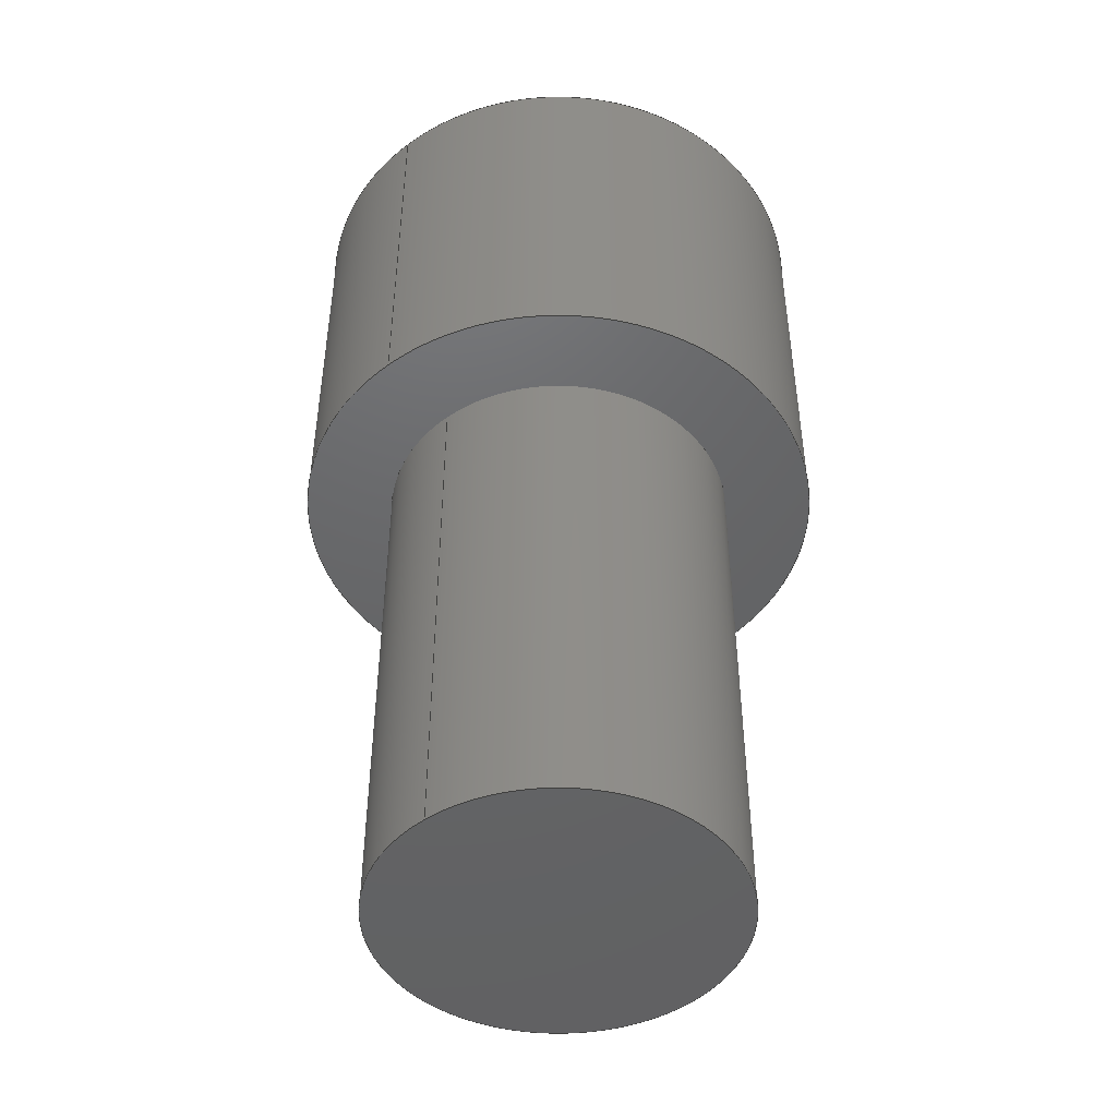
<metadata>
{"format":"step","ext":"step","renderer":"f3d","projection":"perspective","resolution":1024,"background":"white","views":[{"elev":-46.5,"azim":129.8,"up":"+Z"}]}
</metadata>
<code>
ISO-10303-21;
DATA;
#1 = (
  LENGTH_UNIT()
  NAMED_UNIT(*)
  SI_UNIT($, .METRE.)
);
#2 = UNCERTAINTY_MEASURE_WITH_UNIT(1e-05, #1, 'DISTANCE_ACCURACY_VALUE', $);
#3 = (
  GEOMETRIC_REPRESENTATION_CONTEXT(3)
  GLOBAL_UNCERTAINTY_ASSIGNED_CONTEXT((#2))
  GLOBAL_UNIT_ASSIGNED_CONTEXT((#1))
  REPRESENTATION_CONTEXT('', '3D')
);
#4 = CARTESIAN_POINT('NONE', (0.381, 0, -0));
#5 = VERTEX_POINT('NONE', #4);
#6 = CARTESIAN_POINT('NONE', (0.381, 0, 0.5715));
#7 = VERTEX_POINT('NONE', #6);
#8 = CARTESIAN_POINT('NONE', (0.272, 0, 0.3175));
#9 = VERTEX_POINT('NONE', #8);
#10 = CARTESIAN_POINT('NONE', (0.136, 0.2356, 0.3175));
#11 = VERTEX_POINT('NONE', #10);
#12 = CARTESIAN_POINT('NONE', (0.136, 0.2356, 0.5715));
#13 = VERTEX_POINT('NONE', #12);
#14 = CARTESIAN_POINT('NONE', (0.272, 0, 0.5715));
#15 = VERTEX_POINT('NONE', #14);
#16 = CARTESIAN_POINT('NONE', (-0.136, 0.2356, 0.3175));
#17 = VERTEX_POINT('NONE', #16);
#18 = CARTESIAN_POINT('NONE', (-0.136, 0.2356, 0.5715));
#19 = VERTEX_POINT('NONE', #18);
#20 = CARTESIAN_POINT('NONE', (-0.272, 1.137e-16, 0.3175));
#21 = VERTEX_POINT('NONE', #20);
#22 = CARTESIAN_POINT('NONE', (-0.272, 1.137e-16, 0.5715));
#23 = VERTEX_POINT('NONE', #22);
#24 = CARTESIAN_POINT('NONE', (-0.136, -0.2356, 0.3175));
#25 = VERTEX_POINT('NONE', #24);
#26 = CARTESIAN_POINT('NONE', (-0.136, -0.2356, 0.5715));
#27 = VERTEX_POINT('NONE', #26);
#28 = CARTESIAN_POINT('NONE', (0.136, -0.2356, 0.3175));
#29 = VERTEX_POINT('NONE', #28);
#30 = CARTESIAN_POINT('NONE', (0.136, -0.2356, 0.5715));
#31 = VERTEX_POINT('NONE', #30);
#32 = CARTESIAN_POINT('NONE', (0.254, -6.221e-17, -0));
#33 = VERTEX_POINT('NONE', #32);
#34 = CARTESIAN_POINT('NONE', (0.254, -6.221e-17, -0.762));
#35 = VERTEX_POINT('NONE', #34);
#36 = CARTESIAN_POINT('NONE', (0.381, 0, -0));
#37 = CARTESIAN_POINT('NONE', (0.381, 0.381, -0));
#38 = CARTESIAN_POINT('NONE', (2.333e-17, 0.381, -0));
#39 = CARTESIAN_POINT('NONE', (-0.381, 0.381, -0));
#40 = CARTESIAN_POINT('NONE', (-0.381, 4.666e-17, -0));
#41 = CARTESIAN_POINT('NONE', (-0.381, -0.381, -0));
#42 = CARTESIAN_POINT('NONE', (-6.999e-17, -0.381, -0));
#43 = CARTESIAN_POINT('NONE', (0.381, -0.381, -0));
#44 = CARTESIAN_POINT('NONE', (0.381, 0, -0));
#45 = (
  BOUNDED_CURVE()
  B_SPLINE_CURVE(2, (#36, #37, #38, #39, #40, #41, #42, #43, #44), .UNSPECIFIED., .F., .F.)
  B_SPLINE_CURVE_WITH_KNOTS((3, 2, 2, 2, 3), (0, 0.25, 0.5, 0.75, 1), .UNSPECIFIED.)
  CURVE()
  GEOMETRIC_REPRESENTATION_ITEM()
  RATIONAL_B_SPLINE_CURVE((1, 0.7071, 1, 0.7071, 1, 0.7071, 1, 0.7071, 1))
  REPRESENTATION_ITEM('NONE')
);
#46 = DIRECTION('NONE', (0, 0, 1));
#47 = VECTOR('NONE', #46, 1);
#48 = CARTESIAN_POINT('NONE', (0.381, 0, -0));
#49 = LINE('NONE', #48, #47);
#50 = CARTESIAN_POINT('NONE', (0.381, 0, 0.5715));
#51 = CARTESIAN_POINT('NONE', (0.381, 0.381, 0.5715));
#52 = CARTESIAN_POINT('NONE', (2.333e-17, 0.381, 0.5715));
#53 = CARTESIAN_POINT('NONE', (-0.381, 0.381, 0.5715));
#54 = CARTESIAN_POINT('NONE', (-0.381, 4.666e-17, 0.5715));
#55 = CARTESIAN_POINT('NONE', (-0.381, -0.381, 0.5715));
#56 = CARTESIAN_POINT('NONE', (-6.999e-17, -0.381, 0.5715));
#57 = CARTESIAN_POINT('NONE', (0.381, -0.381, 0.5715));
#58 = CARTESIAN_POINT('NONE', (0.381, 0, 0.5715));
#59 = (
  BOUNDED_CURVE()
  B_SPLINE_CURVE(2, (#50, #51, #52, #53, #54, #55, #56, #57, #58), .UNSPECIFIED., .F., .F.)
  B_SPLINE_CURVE_WITH_KNOTS((3, 2, 2, 2, 3), (0, 0.25, 0.5, 0.75, 1), .UNSPECIFIED.)
  CURVE()
  GEOMETRIC_REPRESENTATION_ITEM()
  RATIONAL_B_SPLINE_CURVE((1, 0.7071, 1, 0.7071, 1, 0.7071, 1, 0.7071, 1))
  REPRESENTATION_ITEM('NONE')
);
#60 = DIRECTION('NONE', (-0.5, 0.866, 0));
#61 = VECTOR('NONE', #60, 1);
#62 = CARTESIAN_POINT('NONE', (0.272, 0, 0.3175));
#63 = LINE('NONE', #62, #61);
#64 = DIRECTION('NONE', (0, 0, 1));
#65 = VECTOR('NONE', #64, 1);
#66 = CARTESIAN_POINT('NONE', (0.136, 0.2356, 0.3175));
#67 = LINE('NONE', #66, #65);
#68 = DIRECTION('NONE', (-0.5, 0.866, 0));
#69 = VECTOR('NONE', #68, 1);
#70 = CARTESIAN_POINT('NONE', (0.272, 0, 0.5715));
#71 = LINE('NONE', #70, #69);
#72 = DIRECTION('NONE', (0, 0, 1));
#73 = VECTOR('NONE', #72, 1);
#74 = CARTESIAN_POINT('NONE', (0.272, 0, 0.3175));
#75 = LINE('NONE', #74, #73);
#76 = DIRECTION('NONE', (-1, 0, 0));
#77 = VECTOR('NONE', #76, 1);
#78 = CARTESIAN_POINT('NONE', (0.136, 0.2356, 0.3175));
#79 = LINE('NONE', #78, #77);
#80 = DIRECTION('NONE', (0, 0, 1));
#81 = VECTOR('NONE', #80, 1);
#82 = CARTESIAN_POINT('NONE', (-0.136, 0.2356, 0.3175));
#83 = LINE('NONE', #82, #81);
#84 = DIRECTION('NONE', (-1, 0, 0));
#85 = VECTOR('NONE', #84, 1);
#86 = CARTESIAN_POINT('NONE', (0.136, 0.2356, 0.5715));
#87 = LINE('NONE', #86, #85);
#88 = DIRECTION('NONE', (-0.5, -0.866, 0));
#89 = VECTOR('NONE', #88, 1);
#90 = CARTESIAN_POINT('NONE', (-0.136, 0.2356, 0.3175));
#91 = LINE('NONE', #90, #89);
#92 = DIRECTION('NONE', (0, 0, 1));
#93 = VECTOR('NONE', #92, 1);
#94 = CARTESIAN_POINT('NONE', (-0.272, 1.137e-16, 0.3175));
#95 = LINE('NONE', #94, #93);
#96 = DIRECTION('NONE', (-0.5, -0.866, 0));
#97 = VECTOR('NONE', #96, 1);
#98 = CARTESIAN_POINT('NONE', (-0.136, 0.2356, 0.5715));
#99 = LINE('NONE', #98, #97);
#100 = DIRECTION('NONE', (0.5, -0.866, 0));
#101 = VECTOR('NONE', #100, 1);
#102 = CARTESIAN_POINT('NONE', (-0.272, 1.137e-16, 0.3175));
#103 = LINE('NONE', #102, #101);
#104 = DIRECTION('NONE', (0, 0, 1));
#105 = VECTOR('NONE', #104, 1);
#106 = CARTESIAN_POINT('NONE', (-0.136, -0.2356, 0.3175));
#107 = LINE('NONE', #106, #105);
#108 = DIRECTION('NONE', (0.5, -0.866, 0));
#109 = VECTOR('NONE', #108, 1);
#110 = CARTESIAN_POINT('NONE', (-0.272, 1.137e-16, 0.5715));
#111 = LINE('NONE', #110, #109);
#112 = DIRECTION('NONE', (1, -1.02e-16, 0));
#113 = VECTOR('NONE', #112, 1);
#114 = CARTESIAN_POINT('NONE', (-0.136, -0.2356, 0.3175));
#115 = LINE('NONE', #114, #113);
#116 = DIRECTION('NONE', (0, 0, 1));
#117 = VECTOR('NONE', #116, 1);
#118 = CARTESIAN_POINT('NONE', (0.136, -0.2356, 0.3175));
#119 = LINE('NONE', #118, #117);
#120 = DIRECTION('NONE', (1, -1.02e-16, 0));
#121 = VECTOR('NONE', #120, 1);
#122 = CARTESIAN_POINT('NONE', (-0.136, -0.2356, 0.5715));
#123 = LINE('NONE', #122, #121);
#124 = DIRECTION('NONE', (0.5, 0.866, 0));
#125 = VECTOR('NONE', #124, 1);
#126 = CARTESIAN_POINT('NONE', (0.136, -0.2356, 0.3175));
#127 = LINE('NONE', #126, #125);
#128 = DIRECTION('NONE', (0.5, 0.866, 0));
#129 = VECTOR('NONE', #128, 1);
#130 = CARTESIAN_POINT('NONE', (0.136, -0.2356, 0.5715));
#131 = LINE('NONE', #130, #129);
#132 = CARTESIAN_POINT('NONE', (0.254, -6.221e-17, -0));
#133 = CARTESIAN_POINT('NONE', (0.254, -0.254, -0));
#134 = CARTESIAN_POINT('NONE', (-4.666e-17, -0.254, -0));
#135 = CARTESIAN_POINT('NONE', (-0.254, -0.254, -0));
#136 = CARTESIAN_POINT('NONE', (-0.254, 3.111e-17, -0));
#137 = CARTESIAN_POINT('NONE', (-0.254, 0.254, -0));
#138 = CARTESIAN_POINT('NONE', (1.555e-17, 0.254, -0));
#139 = CARTESIAN_POINT('NONE', (0.254, 0.254, -0));
#140 = CARTESIAN_POINT('NONE', (0.254, -6.221e-17, -0));
#141 = (
  BOUNDED_CURVE()
  B_SPLINE_CURVE(2, (#132, #133, #134, #135, #136, #137, #138, #139, #140), .UNSPECIFIED., .F., .F.)
  B_SPLINE_CURVE_WITH_KNOTS((3, 2, 2, 2, 3), (-1, -0.75, -0.5, -0.25, 0), .UNSPECIFIED.)
  CURVE()
  GEOMETRIC_REPRESENTATION_ITEM()
  RATIONAL_B_SPLINE_CURVE((1, 0.7071, 1, 0.7071, 1, 0.7071, 1, 0.7071, 1))
  REPRESENTATION_ITEM('NONE')
);
#142 = DIRECTION('NONE', (0, 0, -1));
#143 = VECTOR('NONE', #142, 1);
#144 = CARTESIAN_POINT('NONE', (0.254, -6.221e-17, -0));
#145 = LINE('NONE', #144, #143);
#146 = CARTESIAN_POINT('NONE', (0.254, -6.221e-17, -0.762));
#147 = CARTESIAN_POINT('NONE', (0.254, -0.254, -0.762));
#148 = CARTESIAN_POINT('NONE', (-4.666e-17, -0.254, -0.762));
#149 = CARTESIAN_POINT('NONE', (-0.254, -0.254, -0.762));
#150 = CARTESIAN_POINT('NONE', (-0.254, 3.111e-17, -0.762));
#151 = CARTESIAN_POINT('NONE', (-0.254, 0.254, -0.762));
#152 = CARTESIAN_POINT('NONE', (1.555e-17, 0.254, -0.762));
#153 = CARTESIAN_POINT('NONE', (0.254, 0.254, -0.762));
#154 = CARTESIAN_POINT('NONE', (0.254, -6.221e-17, -0.762));
#155 = (
  BOUNDED_CURVE()
  B_SPLINE_CURVE(2, (#146, #147, #148, #149, #150, #151, #152, #153, #154), .UNSPECIFIED., .F., .F.)
  B_SPLINE_CURVE_WITH_KNOTS((3, 2, 2, 2, 3), (-1, -0.75, -0.5, -0.25, 0), .UNSPECIFIED.)
  CURVE()
  GEOMETRIC_REPRESENTATION_ITEM()
  RATIONAL_B_SPLINE_CURVE((1, 0.7071, 1, 0.7071, 1, 0.7071, 1, 0.7071, 1))
  REPRESENTATION_ITEM('NONE')
);
#156 = EDGE_CURVE('NONE', #5, #5, #45, .T.);
#157 = EDGE_CURVE('NONE', #5, #7, #49, .T.);
#158 = EDGE_CURVE('NONE', #7, #7, #59, .T.);
#159 = EDGE_CURVE('NONE', #9, #11, #63, .T.);
#160 = EDGE_CURVE('NONE', #11, #13, #67, .T.);
#161 = EDGE_CURVE('NONE', #15, #13, #71, .T.);
#162 = EDGE_CURVE('NONE', #9, #15, #75, .T.);
#163 = EDGE_CURVE('NONE', #11, #17, #79, .T.);
#164 = EDGE_CURVE('NONE', #17, #19, #83, .T.);
#165 = EDGE_CURVE('NONE', #13, #19, #87, .T.);
#166 = EDGE_CURVE('NONE', #17, #21, #91, .T.);
#167 = EDGE_CURVE('NONE', #21, #23, #95, .T.);
#168 = EDGE_CURVE('NONE', #19, #23, #99, .T.);
#169 = EDGE_CURVE('NONE', #21, #25, #103, .T.);
#170 = EDGE_CURVE('NONE', #25, #27, #107, .T.);
#171 = EDGE_CURVE('NONE', #23, #27, #111, .T.);
#172 = EDGE_CURVE('NONE', #25, #29, #115, .T.);
#173 = EDGE_CURVE('NONE', #29, #31, #119, .T.);
#174 = EDGE_CURVE('NONE', #27, #31, #123, .T.);
#175 = EDGE_CURVE('NONE', #29, #9, #127, .T.);
#176 = EDGE_CURVE('NONE', #31, #15, #131, .T.);
#177 = EDGE_CURVE('NONE', #33, #33, #141, .T.);
#178 = EDGE_CURVE('NONE', #33, #35, #145, .T.);
#179 = EDGE_CURVE('NONE', #35, #35, #155, .T.);
#180 = ORIENTED_EDGE('NONE', *, *, #156, .T.);
#181 = ORIENTED_EDGE('NONE', *, *, #157, .T.);
#182 = ORIENTED_EDGE('NONE', *, *, #158, .F.);
#183 = ORIENTED_EDGE('NONE', *, *, #157, .F.);
#184 = EDGE_LOOP('NONE', (#180, #181, #182, #183));
#185 = ORIENTED_EDGE('NONE', *, *, #156, .T.);
#186 = EDGE_LOOP('NONE', (#185));
#187 = ORIENTED_EDGE('NONE', *, *, #158, .T.);
#188 = EDGE_LOOP('NONE', (#187));
#189 = ORIENTED_EDGE('NONE', *, *, #159, .T.);
#190 = ORIENTED_EDGE('NONE', *, *, #160, .T.);
#191 = ORIENTED_EDGE('NONE', *, *, #161, .F.);
#192 = ORIENTED_EDGE('NONE', *, *, #162, .F.);
#193 = EDGE_LOOP('NONE', (#189, #190, #191, #192));
#194 = ORIENTED_EDGE('NONE', *, *, #163, .T.);
#195 = ORIENTED_EDGE('NONE', *, *, #164, .T.);
#196 = ORIENTED_EDGE('NONE', *, *, #165, .F.);
#197 = ORIENTED_EDGE('NONE', *, *, #160, .F.);
#198 = EDGE_LOOP('NONE', (#194, #195, #196, #197));
#199 = ORIENTED_EDGE('NONE', *, *, #166, .T.);
#200 = ORIENTED_EDGE('NONE', *, *, #167, .T.);
#201 = ORIENTED_EDGE('NONE', *, *, #168, .F.);
#202 = ORIENTED_EDGE('NONE', *, *, #164, .F.);
#203 = EDGE_LOOP('NONE', (#199, #200, #201, #202));
#204 = ORIENTED_EDGE('NONE', *, *, #169, .T.);
#205 = ORIENTED_EDGE('NONE', *, *, #170, .T.);
#206 = ORIENTED_EDGE('NONE', *, *, #171, .F.);
#207 = ORIENTED_EDGE('NONE', *, *, #167, .F.);
#208 = EDGE_LOOP('NONE', (#204, #205, #206, #207));
#209 = ORIENTED_EDGE('NONE', *, *, #172, .T.);
#210 = ORIENTED_EDGE('NONE', *, *, #173, .T.);
#211 = ORIENTED_EDGE('NONE', *, *, #174, .F.);
#212 = ORIENTED_EDGE('NONE', *, *, #170, .F.);
#213 = EDGE_LOOP('NONE', (#209, #210, #211, #212));
#214 = ORIENTED_EDGE('NONE', *, *, #175, .T.);
#215 = ORIENTED_EDGE('NONE', *, *, #162, .T.);
#216 = ORIENTED_EDGE('NONE', *, *, #176, .F.);
#217 = ORIENTED_EDGE('NONE', *, *, #173, .F.);
#218 = EDGE_LOOP('NONE', (#214, #215, #216, #217));
#219 = ORIENTED_EDGE('NONE', *, *, #159, .T.);
#220 = ORIENTED_EDGE('NONE', *, *, #163, .T.);
#221 = ORIENTED_EDGE('NONE', *, *, #166, .T.);
#222 = ORIENTED_EDGE('NONE', *, *, #169, .T.);
#223 = ORIENTED_EDGE('NONE', *, *, #172, .T.);
#224 = ORIENTED_EDGE('NONE', *, *, #175, .T.);
#225 = EDGE_LOOP('NONE', (#219, #220, #221, #222, #223, #224));
#226 = ORIENTED_EDGE('NONE', *, *, #176, .F.);
#227 = ORIENTED_EDGE('NONE', *, *, #174, .F.);
#228 = ORIENTED_EDGE('NONE', *, *, #171, .F.);
#229 = ORIENTED_EDGE('NONE', *, *, #168, .F.);
#230 = ORIENTED_EDGE('NONE', *, *, #165, .F.);
#231 = ORIENTED_EDGE('NONE', *, *, #161, .F.);
#232 = EDGE_LOOP('NONE', (#226, #227, #228, #229, #230, #231));
#233 = ORIENTED_EDGE('NONE', *, *, #177, .T.);
#234 = ORIENTED_EDGE('NONE', *, *, #178, .T.);
#235 = ORIENTED_EDGE('NONE', *, *, #179, .F.);
#236 = ORIENTED_EDGE('NONE', *, *, #178, .F.);
#237 = EDGE_LOOP('NONE', (#233, #234, #235, #236));
#238 = ORIENTED_EDGE('NONE', *, *, #179, .T.);
#239 = EDGE_LOOP('NONE', (#238));
#240 = ORIENTED_EDGE('NONE', *, *, #177, .T.);
#241 = EDGE_LOOP('NONE', (#240));
#242 = CARTESIAN_POINT('NONE', (0.381, 0, -0));
#243 = CARTESIAN_POINT('NONE', (0.381, 0, 0.5715));
#244 = CARTESIAN_POINT('NONE', (0.381, 0.381, -0));
#245 = CARTESIAN_POINT('NONE', (0.381, 0.381, 0.5715));
#246 = CARTESIAN_POINT('NONE', (2.333e-17, 0.381, -0));
#247 = CARTESIAN_POINT('NONE', (2.333e-17, 0.381, 0.5715));
#248 = CARTESIAN_POINT('NONE', (-0.381, 0.381, -0));
#249 = CARTESIAN_POINT('NONE', (-0.381, 0.381, 0.5715));
#250 = CARTESIAN_POINT('NONE', (-0.381, 4.666e-17, -0));
#251 = CARTESIAN_POINT('NONE', (-0.381, 4.666e-17, 0.5715));
#252 = CARTESIAN_POINT('NONE', (-0.381, -0.381, -0));
#253 = CARTESIAN_POINT('NONE', (-0.381, -0.381, 0.5715));
#254 = CARTESIAN_POINT('NONE', (-6.999e-17, -0.381, -0));
#255 = CARTESIAN_POINT('NONE', (-6.999e-17, -0.381, 0.5715));
#256 = CARTESIAN_POINT('NONE', (0.381, -0.381, -0));
#257 = CARTESIAN_POINT('NONE', (0.381, -0.381, 0.5715));
#258 = CARTESIAN_POINT('NONE', (0.381, 0, -0));
#259 = CARTESIAN_POINT('NONE', (0.381, 0, 0.5715));
#260 = (
  BOUNDED_SURFACE()
  B_SPLINE_SURFACE(2, 1, ((#242, #243), (#244, #245), (#246, #247), (#248, #249), (#250, #251), (#252, #253), (#254, #255), (#256, #257), (#258, #259)), .UNSPECIFIED., .F., .F., .F.)
  B_SPLINE_SURFACE_WITH_KNOTS((3, 2, 2, 2, 3), (2, 2), (0, 0.25, 0.5, 0.75, 1), (0, 571.5), .UNSPECIFIED.)
  GEOMETRIC_REPRESENTATION_ITEM()
  RATIONAL_B_SPLINE_SURFACE(((1, 1), (0.7071, 0.7071), (1, 1), (0.7071, 0.7071), (1, 1), (0.7071, 0.7071), (1, 1), (0.7071, 0.7071), (1, 1)))
  REPRESENTATION_ITEM('NONE')
  SURFACE()
);
#261 = CARTESIAN_POINT('NONE', (0, 0, -0));
#262 = DIRECTION('NONE', (0, 0, 1));
#263 = AXIS2_PLACEMENT_3D('NONE', #261, #262, $);
#264 = PLANE('NONE', #263);
#265 = CARTESIAN_POINT('NONE', (0, 0, 0.5715));
#266 = DIRECTION('NONE', (0, 0, 1));
#267 = AXIS2_PLACEMENT_3D('NONE', #265, #266, $);
#268 = PLANE('NONE', #267);
#269 = CARTESIAN_POINT('NONE', (0.204, 0.1178, 0.4445));
#270 = DIRECTION('NONE', (0.866, 0.5, -0));
#271 = AXIS2_PLACEMENT_3D('NONE', #269, #270, $);
#272 = PLANE('NONE', #271);
#273 = CARTESIAN_POINT('NONE', (8.527e-17, 0.2356, 0.4445));
#274 = DIRECTION('NONE', (0, 1, 0));
#275 = AXIS2_PLACEMENT_3D('NONE', #273, #274, $);
#276 = PLANE('NONE', #275);
#277 = CARTESIAN_POINT('NONE', (-0.204, 0.1178, 0.4445));
#278 = DIRECTION('NONE', (-0.866, 0.5, -0));
#279 = AXIS2_PLACEMENT_3D('NONE', #277, #278, $);
#280 = PLANE('NONE', #279);
#281 = CARTESIAN_POINT('NONE', (-0.204, -0.1178, 0.4445));
#282 = DIRECTION('NONE', (-0.866, -0.5, 0));
#283 = AXIS2_PLACEMENT_3D('NONE', #281, #282, $);
#284 = PLANE('NONE', #283);
#285 = CARTESIAN_POINT('NONE', (-1.137e-16, -0.2356, 0.4445));
#286 = DIRECTION('NONE', (0, -1, 0));
#287 = AXIS2_PLACEMENT_3D('NONE', #285, #286, $);
#288 = PLANE('NONE', #287);
#289 = CARTESIAN_POINT('NONE', (0.204, -0.1178, 0.4445));
#290 = DIRECTION('NONE', (0.866, -0.5, 0));
#291 = AXIS2_PLACEMENT_3D('NONE', #289, #290, $);
#292 = PLANE('NONE', #291);
#293 = CARTESIAN_POINT('NONE', (0, 0, 0.3175));
#294 = DIRECTION('NONE', (0, 0, 1));
#295 = AXIS2_PLACEMENT_3D('NONE', #293, #294, $);
#296 = PLANE('NONE', #295);
#297 = CARTESIAN_POINT('NONE', (0.254, -6.221e-17, -0));
#298 = CARTESIAN_POINT('NONE', (0.254, -6.221e-17, -0.762));
#299 = CARTESIAN_POINT('NONE', (0.254, -0.254, -0));
#300 = CARTESIAN_POINT('NONE', (0.254, -0.254, -0.762));
#301 = CARTESIAN_POINT('NONE', (-4.666e-17, -0.254, -0));
#302 = CARTESIAN_POINT('NONE', (-4.666e-17, -0.254, -0.762));
#303 = CARTESIAN_POINT('NONE', (-0.254, -0.254, -0));
#304 = CARTESIAN_POINT('NONE', (-0.254, -0.254, -0.762));
#305 = CARTESIAN_POINT('NONE', (-0.254, 3.111e-17, -0));
#306 = CARTESIAN_POINT('NONE', (-0.254, 3.111e-17, -0.762));
#307 = CARTESIAN_POINT('NONE', (-0.254, 0.254, -0));
#308 = CARTESIAN_POINT('NONE', (-0.254, 0.254, -0.762));
#309 = CARTESIAN_POINT('NONE', (1.555e-17, 0.254, -0));
#310 = CARTESIAN_POINT('NONE', (1.555e-17, 0.254, -0.762));
#311 = CARTESIAN_POINT('NONE', (0.254, 0.254, -0));
#312 = CARTESIAN_POINT('NONE', (0.254, 0.254, -0.762));
#313 = CARTESIAN_POINT('NONE', (0.254, -6.221e-17, -0));
#314 = CARTESIAN_POINT('NONE', (0.254, -6.221e-17, -0.762));
#315 = (
  BOUNDED_SURFACE()
  B_SPLINE_SURFACE(2, 1, ((#297, #298), (#299, #300), (#301, #302), (#303, #304), (#305, #306), (#307, #308), (#309, #310), (#311, #312), (#313, #314)), .UNSPECIFIED., .F., .F., .F.)
  B_SPLINE_SURFACE_WITH_KNOTS((3, 2, 2, 2, 3), (2, 2), (-1, -0.75, -0.5, -0.25, 0), (0, 762), .UNSPECIFIED.)
  GEOMETRIC_REPRESENTATION_ITEM()
  RATIONAL_B_SPLINE_SURFACE(((1, 1), (0.7071, 0.7071), (1, 1), (0.7071, 0.7071), (1, 1), (0.7071, 0.7071), (1, 1), (0.7071, 0.7071), (1, 1)))
  REPRESENTATION_ITEM('NONE')
  SURFACE()
);
#316 = CARTESIAN_POINT('NONE', (0, 0, -0.762));
#317 = DIRECTION('NONE', (0, 0, -1));
#318 = AXIS2_PLACEMENT_3D('NONE', #316, #317, $);
#319 = PLANE('NONE', #318);
#320 = FACE_OUTER_BOUND('NONE', #184, .T.);
#321 = ADVANCED_FACE('NONE', (#320), #260, .T.);
#322 = FACE_OUTER_BOUND('NONE', #186, .F.);
#323 = FACE_BOUND('NONE', #241, .F.);
#324 = ADVANCED_FACE('NONE', (#322, #323), #264, .F.);
#325 = FACE_OUTER_BOUND('NONE', #188, .T.);
#326 = FACE_BOUND('NONE', #232, .T.);
#327 = ADVANCED_FACE('NONE', (#325, #326), #268, .T.);
#328 = FACE_OUTER_BOUND('NONE', #193, .F.);
#329 = ADVANCED_FACE('NONE', (#328), #272, .F.);
#330 = FACE_OUTER_BOUND('NONE', #198, .F.);
#331 = ADVANCED_FACE('NONE', (#330), #276, .F.);
#332 = FACE_OUTER_BOUND('NONE', #203, .F.);
#333 = ADVANCED_FACE('NONE', (#332), #280, .F.);
#334 = FACE_OUTER_BOUND('NONE', #208, .F.);
#335 = ADVANCED_FACE('NONE', (#334), #284, .F.);
#336 = FACE_OUTER_BOUND('NONE', #213, .F.);
#337 = ADVANCED_FACE('NONE', (#336), #288, .F.);
#338 = FACE_OUTER_BOUND('NONE', #218, .F.);
#339 = ADVANCED_FACE('NONE', (#338), #292, .F.);
#340 = FACE_OUTER_BOUND('NONE', #225, .T.);
#341 = ADVANCED_FACE('NONE', (#340), #296, .T.);
#342 = FACE_OUTER_BOUND('NONE', #237, .T.);
#343 = ADVANCED_FACE('NONE', (#342), #315, .T.);
#344 = FACE_OUTER_BOUND('NONE', #239, .T.);
#345 = ADVANCED_FACE('NONE', (#344), #319, .T.);
#346 = CLOSED_SHELL('NONE', (#321, #324, #327, #329, #331, #333, #335, #337, #339, #341, #343, #345));
#347 = ORIENTED_CLOSED_SHELL('NONE', *, #346, .T.);
#348 = MANIFOLD_SOLID_BREP('NONE', #347);
#349 = APPLICATION_CONTEXT('configuration controlled 3D design of mechanical parts and assemblies');
#350 = PRODUCT_DEFINITION_CONTEXT('part definition', #349, 'design');
#351 = PRODUCT('UNIDENTIFIED_PRODUCT', 'NONE', $, ());
#352 = PRODUCT_DEFINITION_FORMATION('', $, #351);
#353 = PRODUCT_DEFINITION('design', $, #352, #350);
#354 = PRODUCT_DEFINITION_SHAPE('NONE', $, #353);
#355 = ADVANCED_BREP_SHAPE_REPRESENTATION('NONE', (#348), #3);
#356 = SHAPE_DEFINITION_REPRESENTATION(#354, #355);
ENDSEC;
END-ISO-10303-21;

</code>
